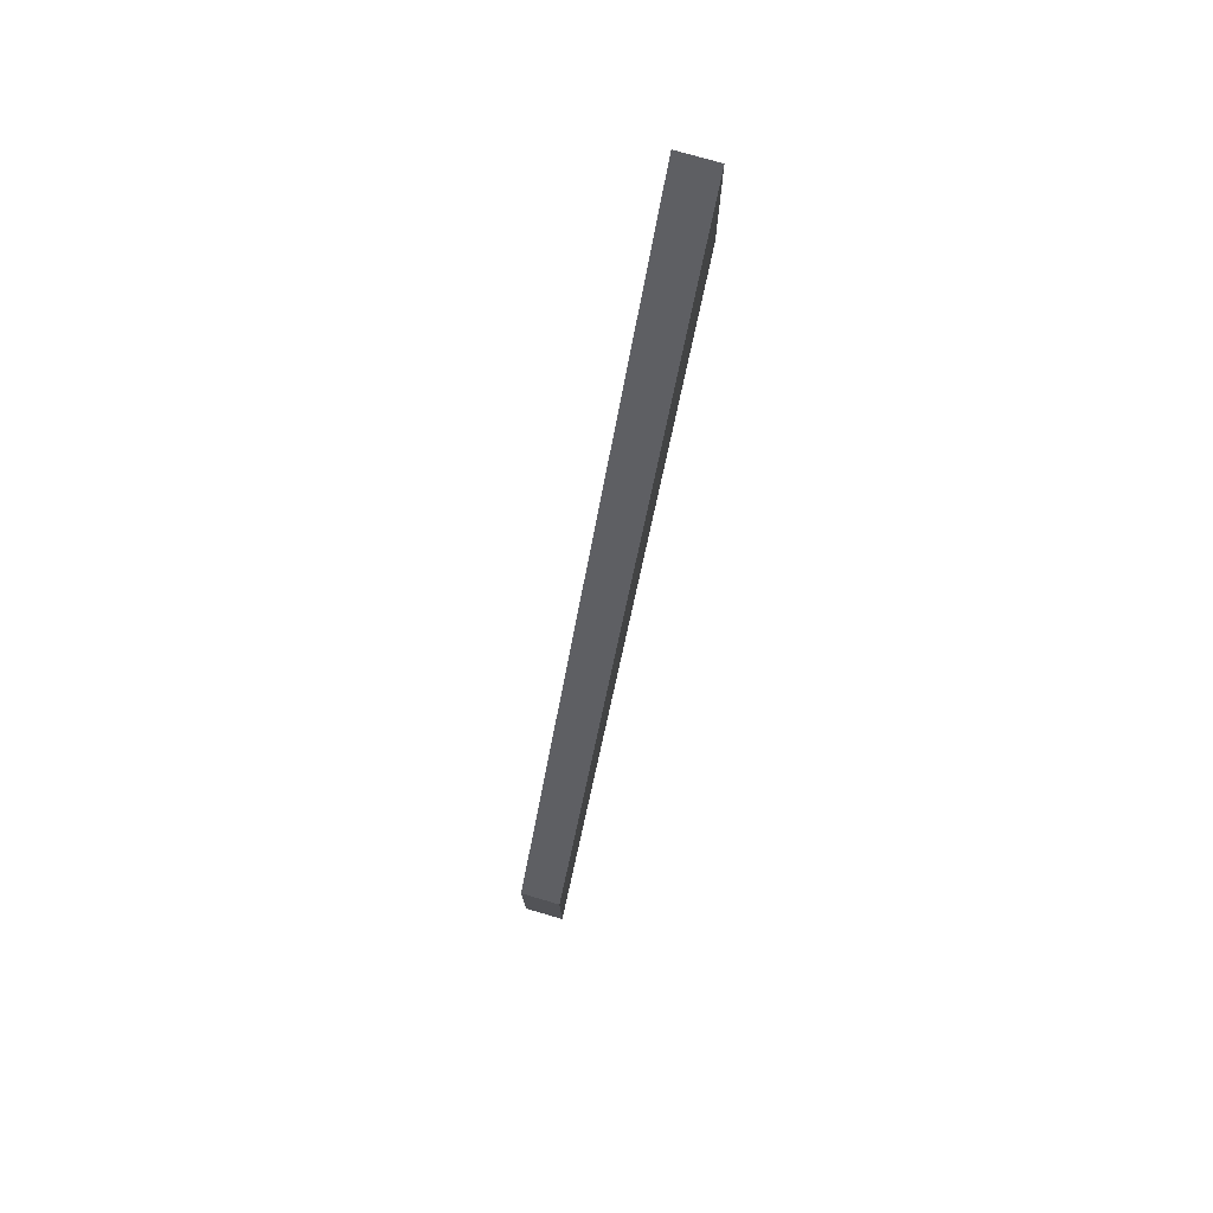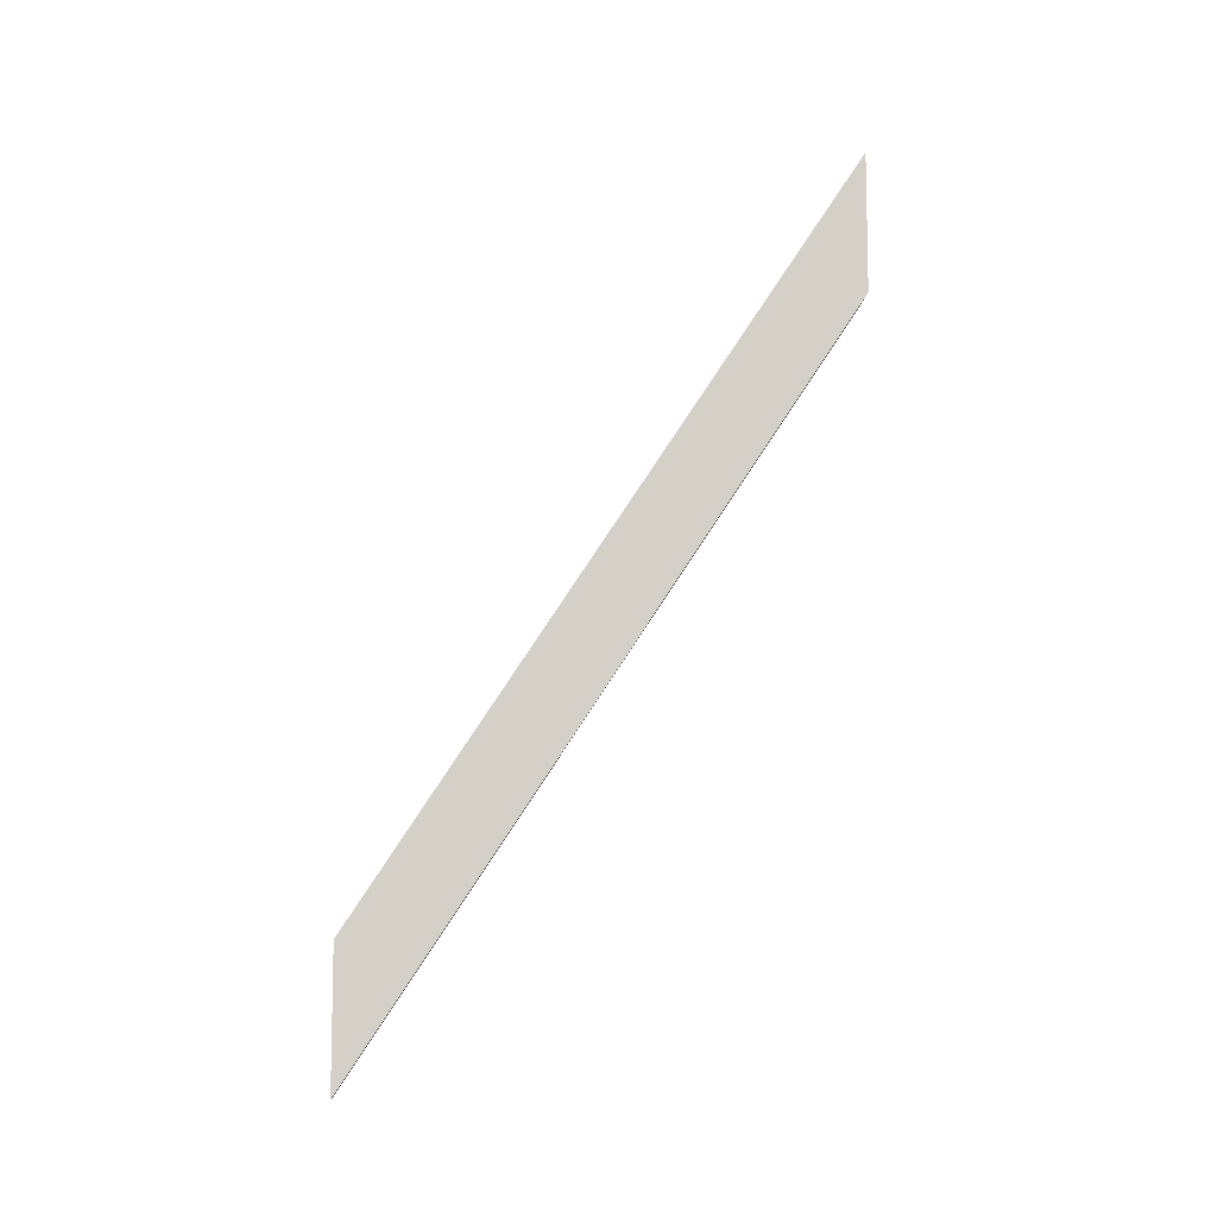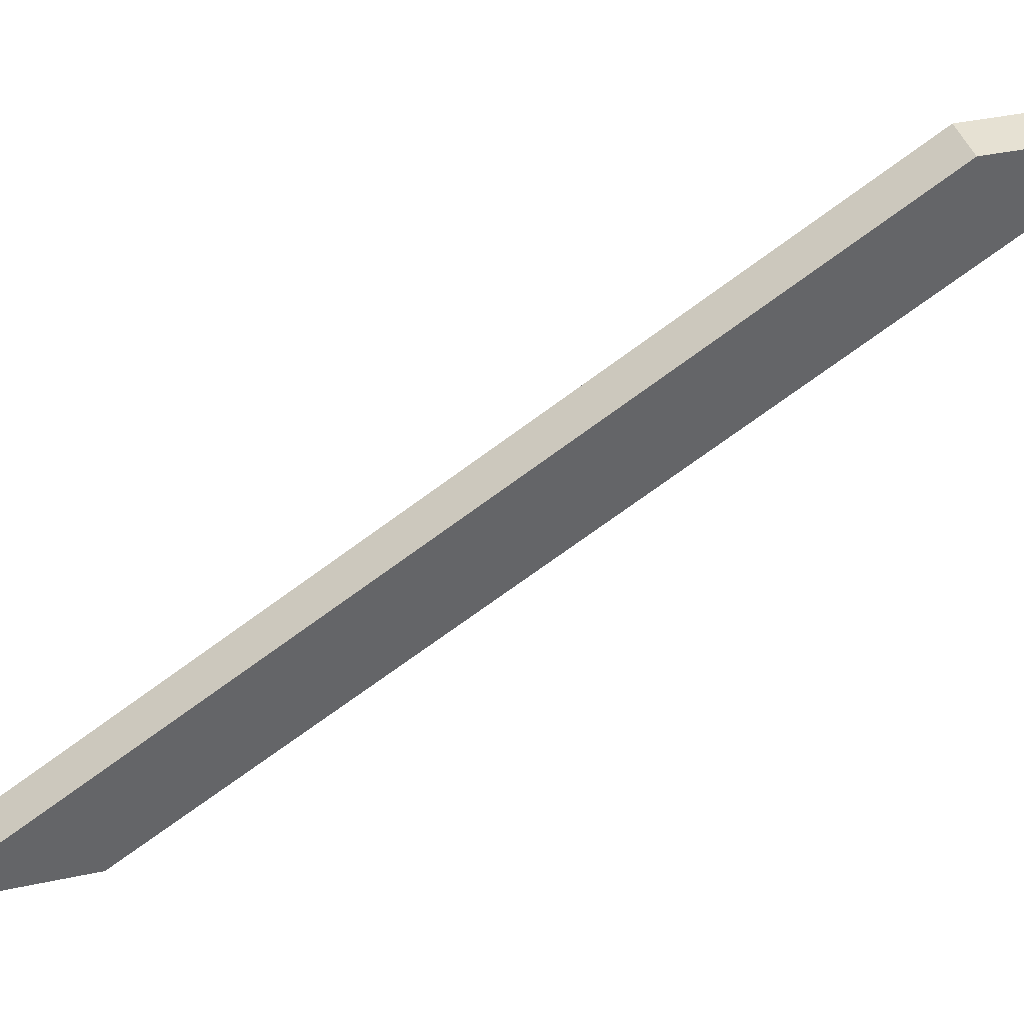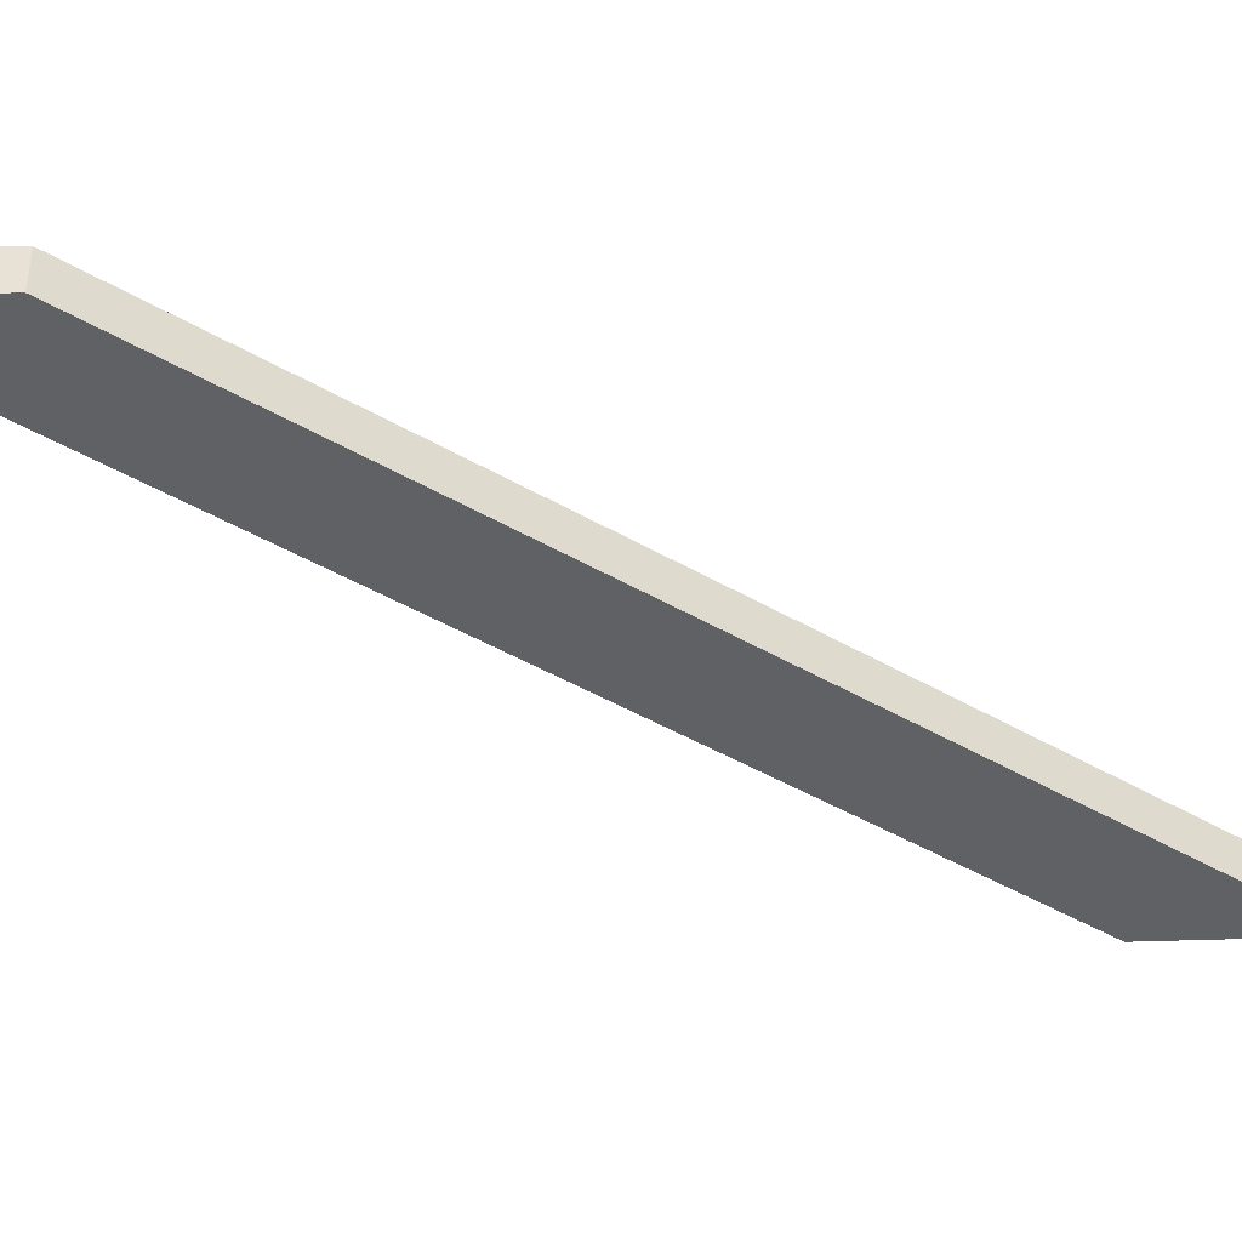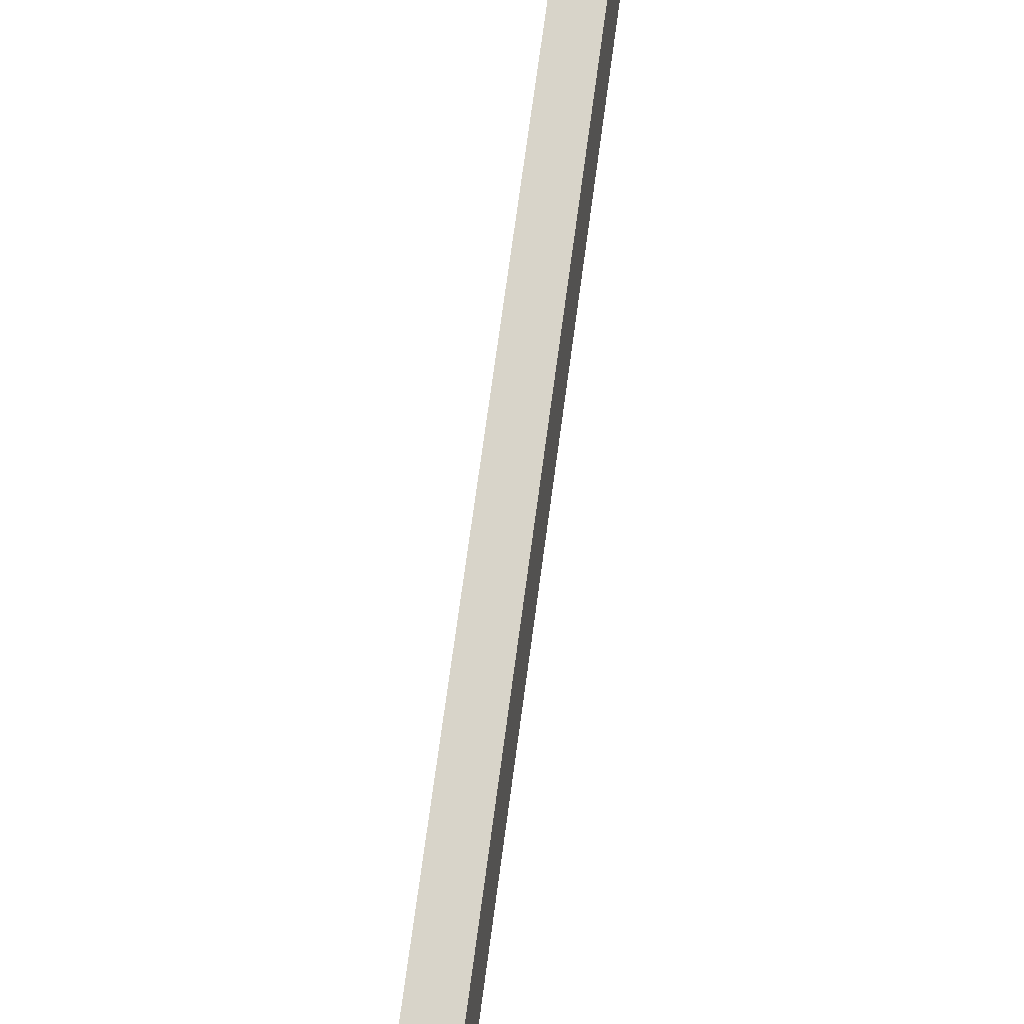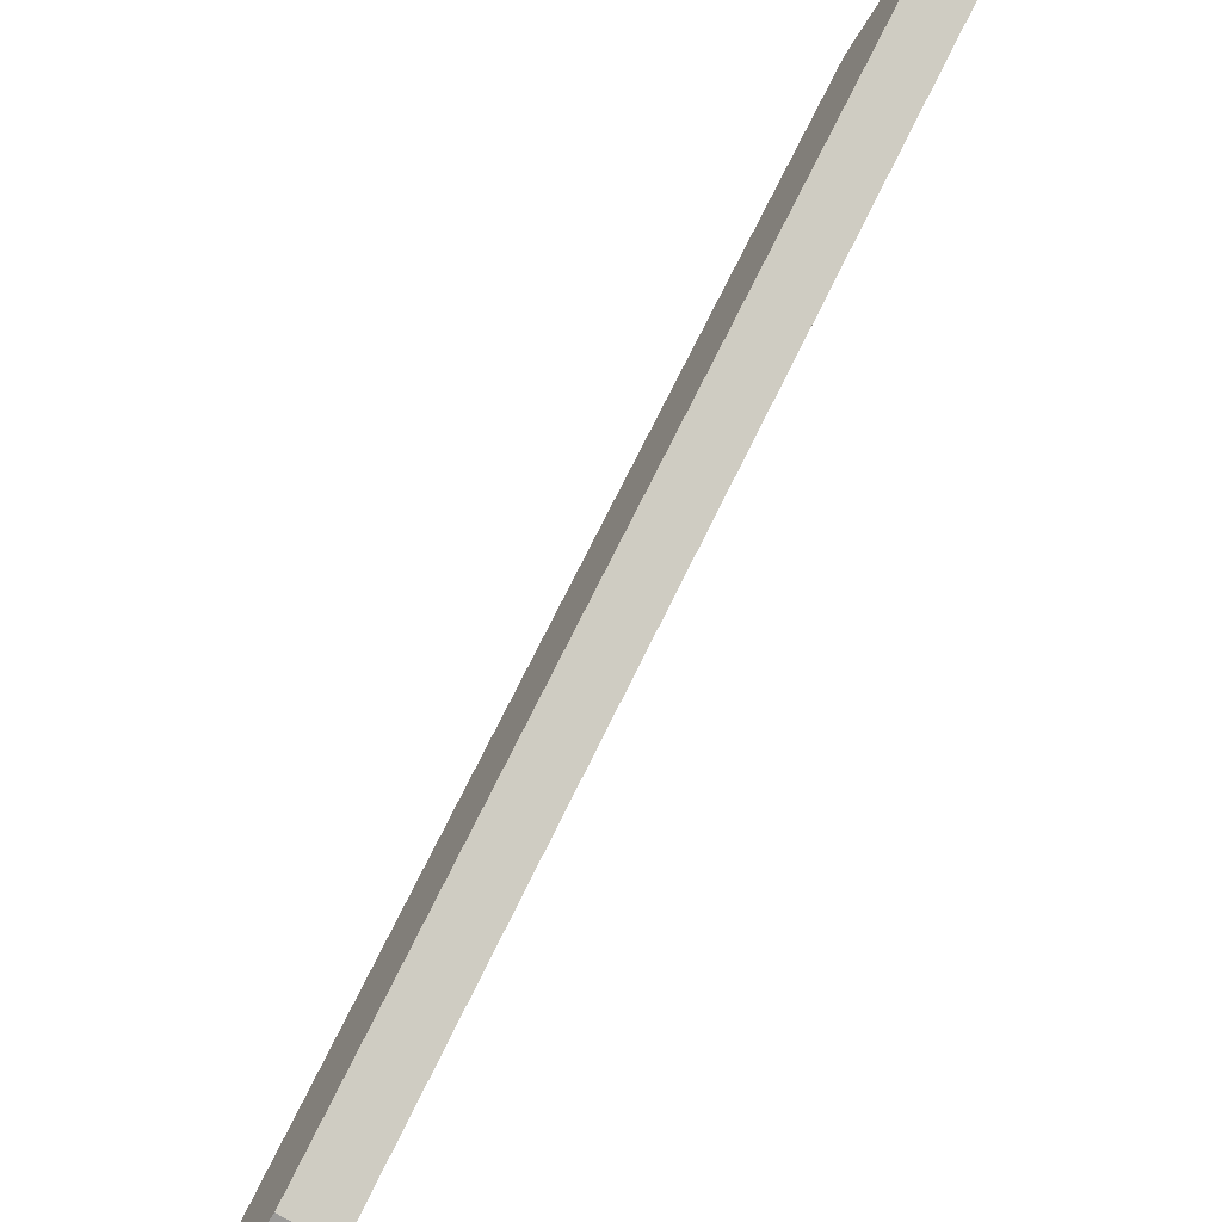
<metadata>
{"format":"obj","ext":"obj","renderer":"f3d","projection":"perspective","resolution":1024,"background":"white","views":[{"elev":75.4,"azim":16.3,"up":"+Z"},{"elev":-9.2,"azim":86.1,"up":"+Z"},{"elev":38.9,"azim":-105.1,"up":"+Y"},{"elev":40.3,"azim":87.9,"up":"+Y"},{"elev":40.6,"azim":-170.7,"up":"+Y"},{"elev":-69.4,"azim":-31.8,"up":"+Y"}]}
</metadata>
<code>
o SchodyBok.NR1.001_Cube
v 0.255 -2.998 -5.401
v 0.255 2.998 3.701
v 0.255 -2.998 -3.701
v 0.255 2.998 5.401
v -0.255 -2.998 -5.401
v -0.255 2.998 3.701
v -0.255 -2.998 -3.701
v -0.255 2.998 5.401
f 2 3 1
f 4 7 3
f 7 6 5
f 6 1 5
f 7 1 3
f 4 6 8
f 2 4 3
f 4 8 7
f 7 8 6
f 6 2 1
f 7 5 1
f 4 2 6

</code>
